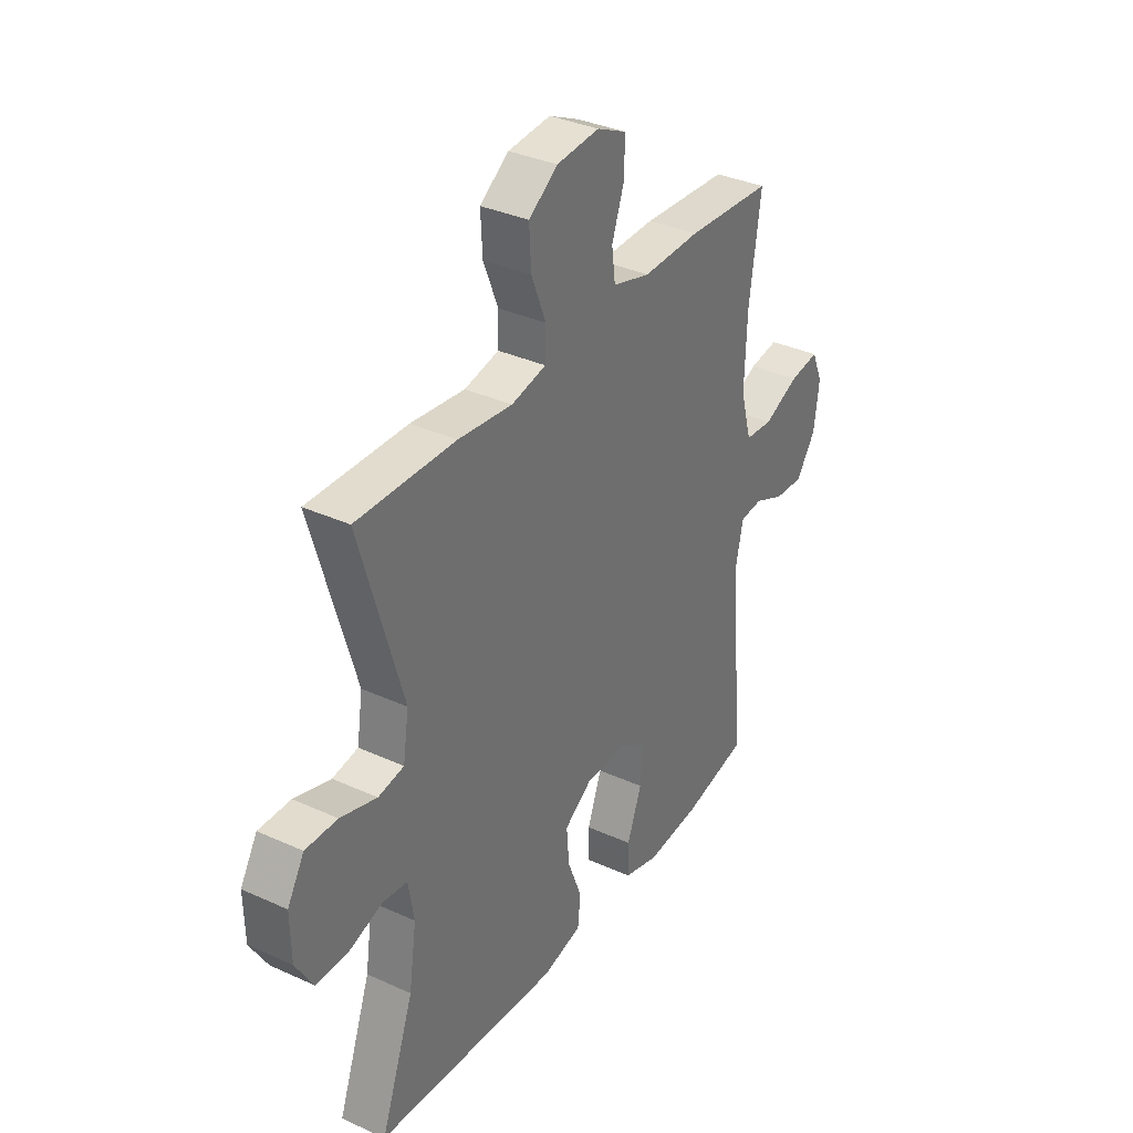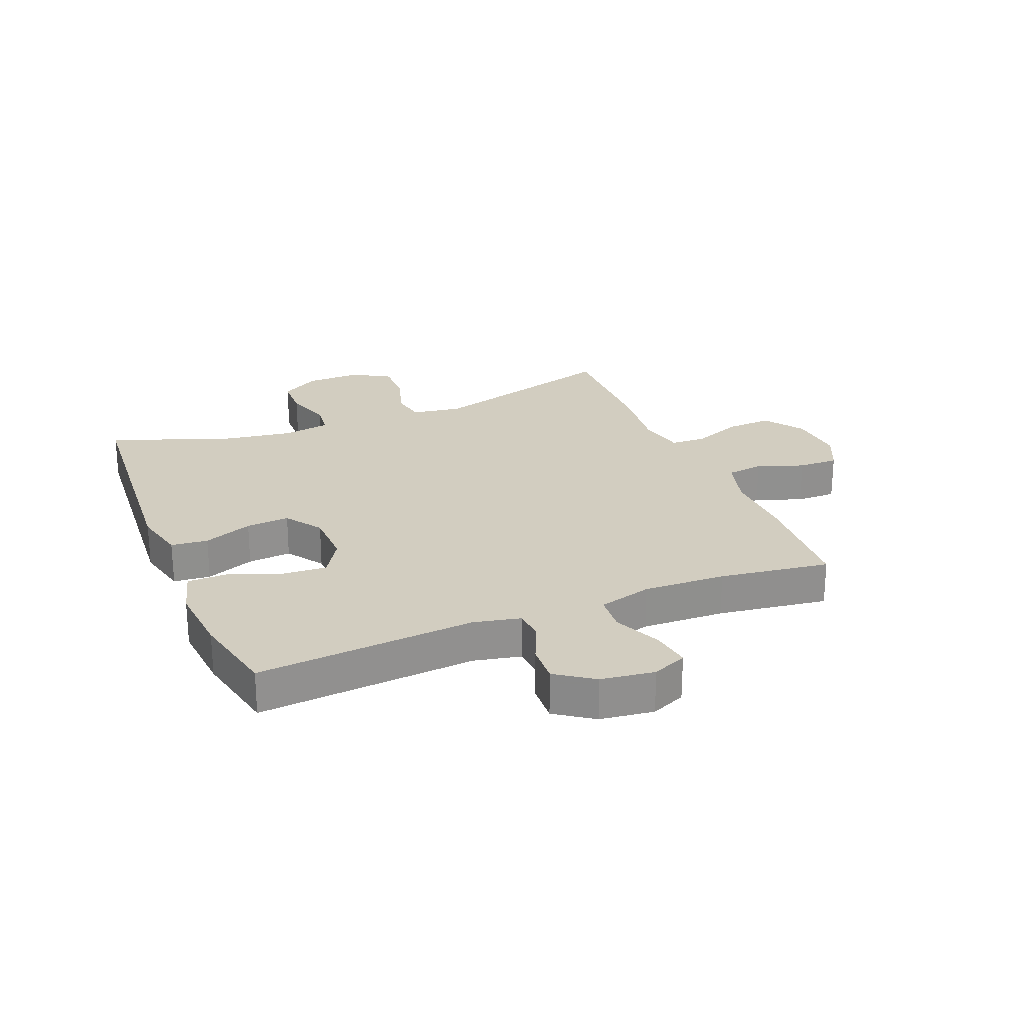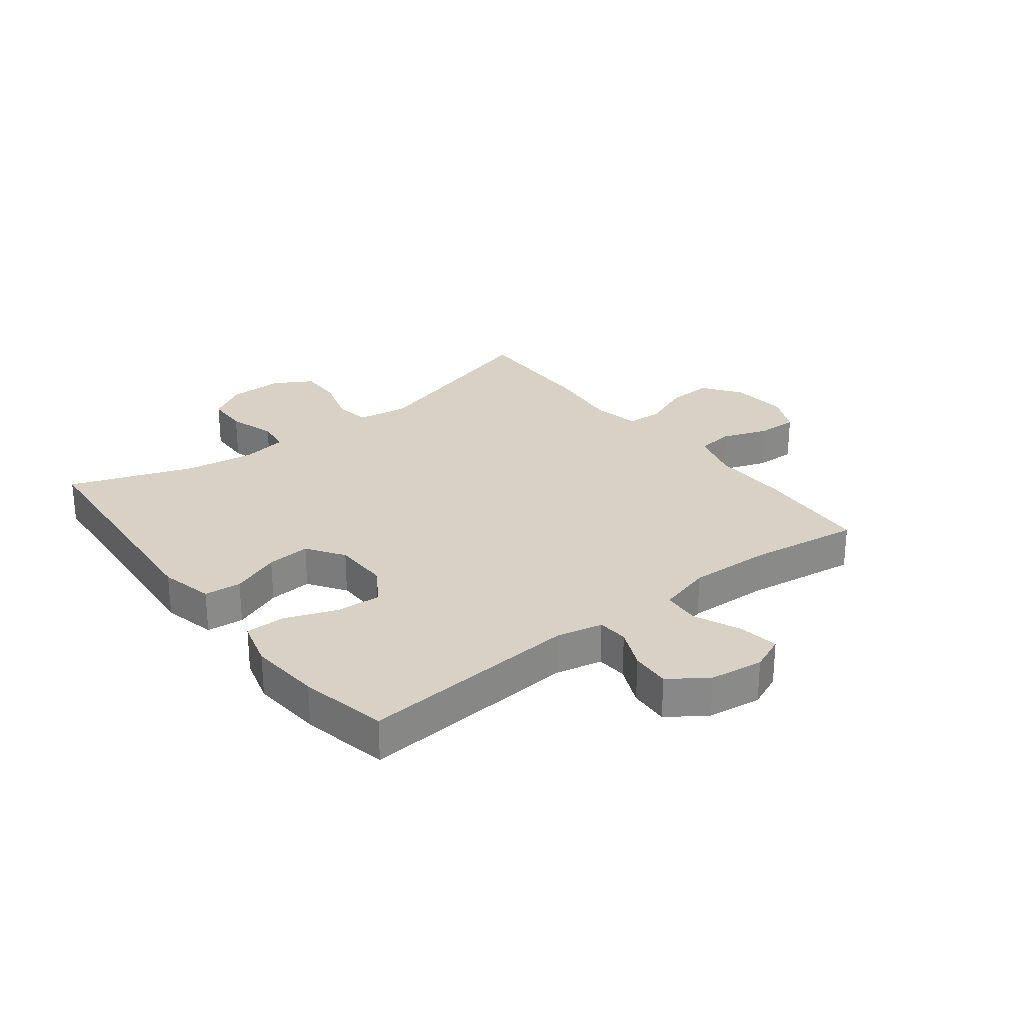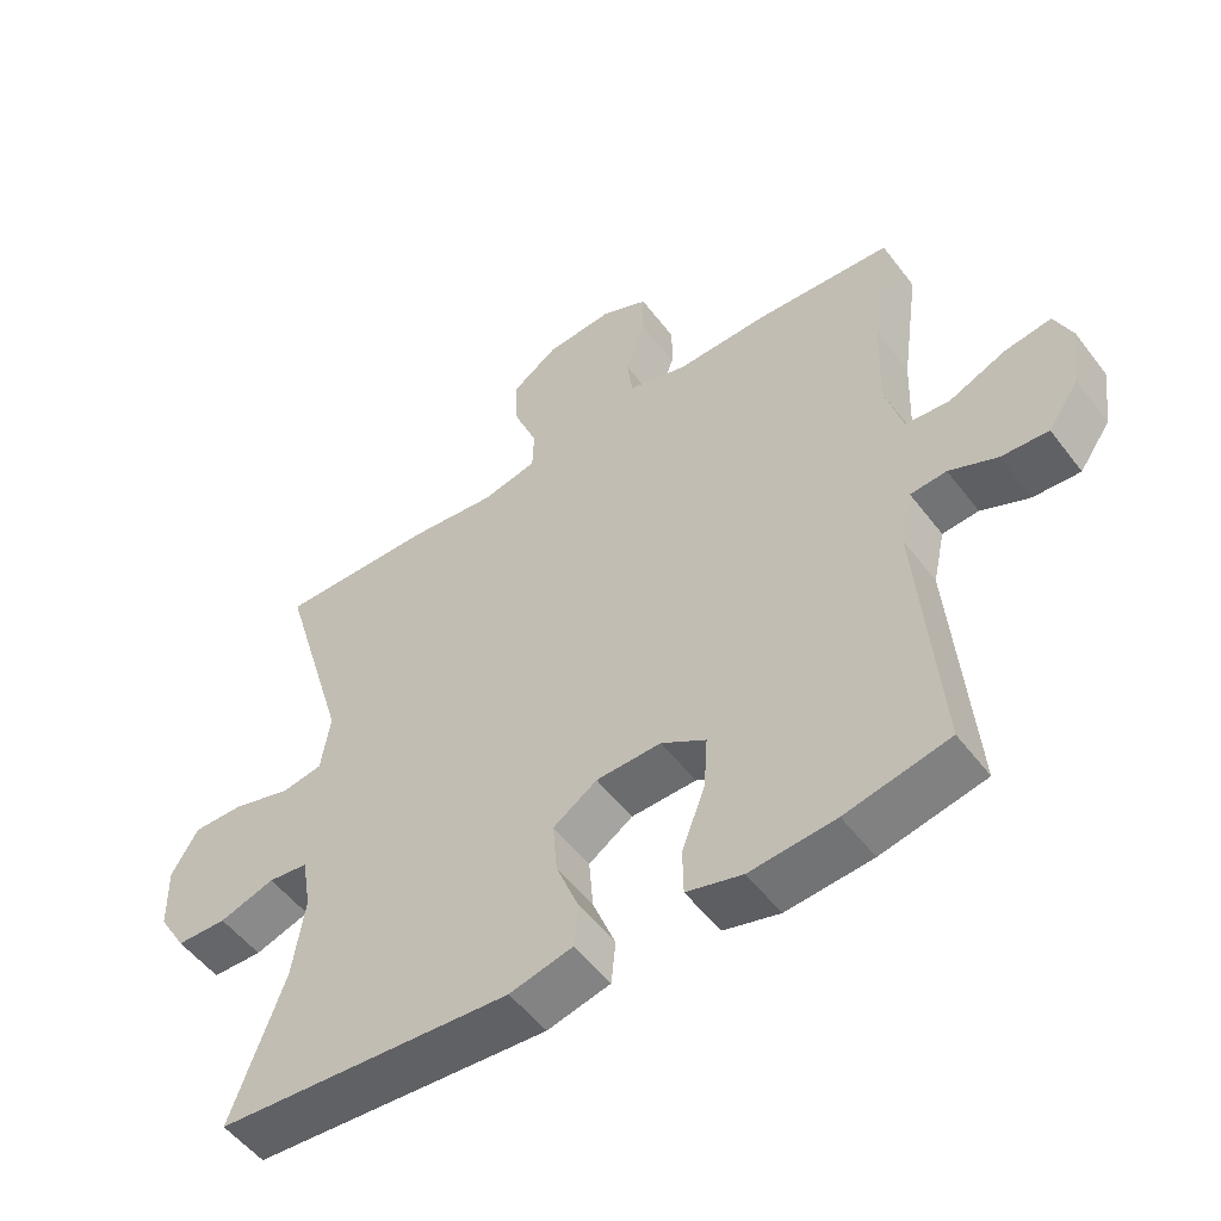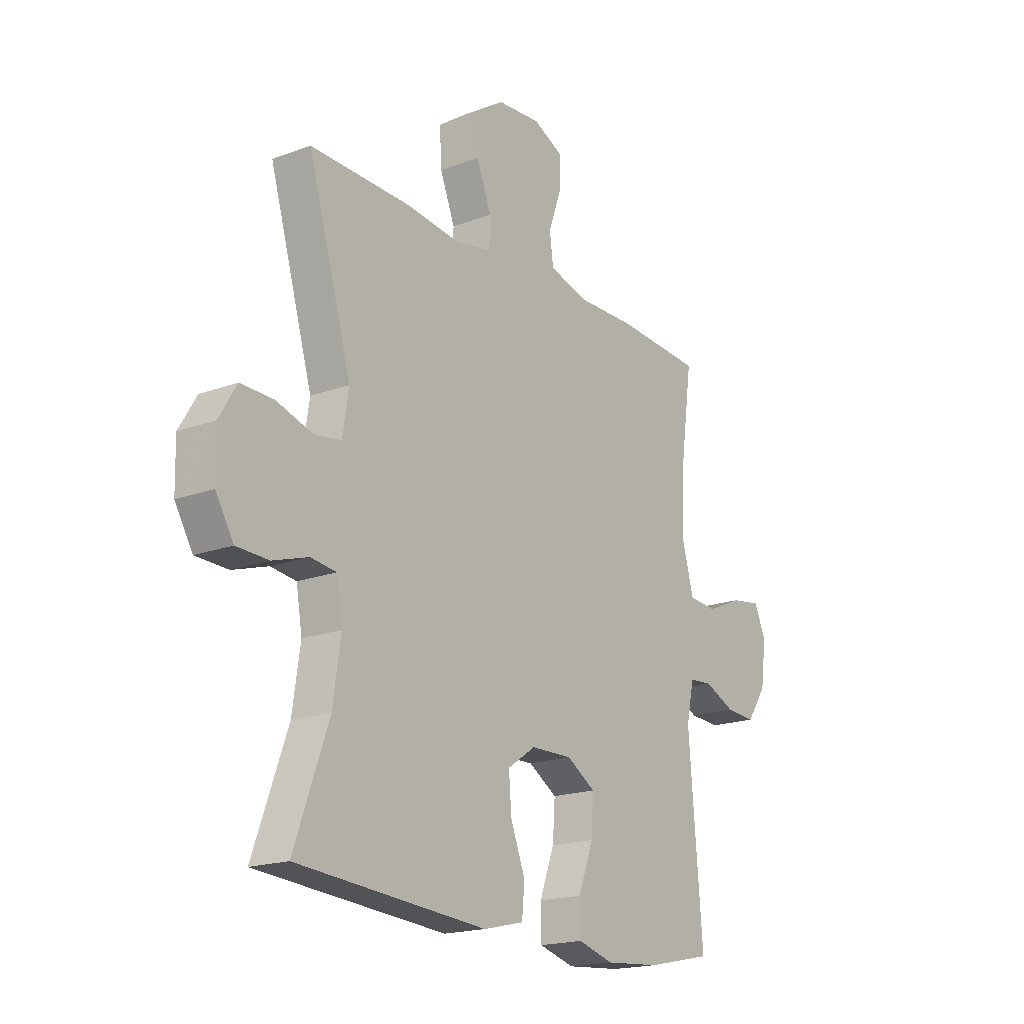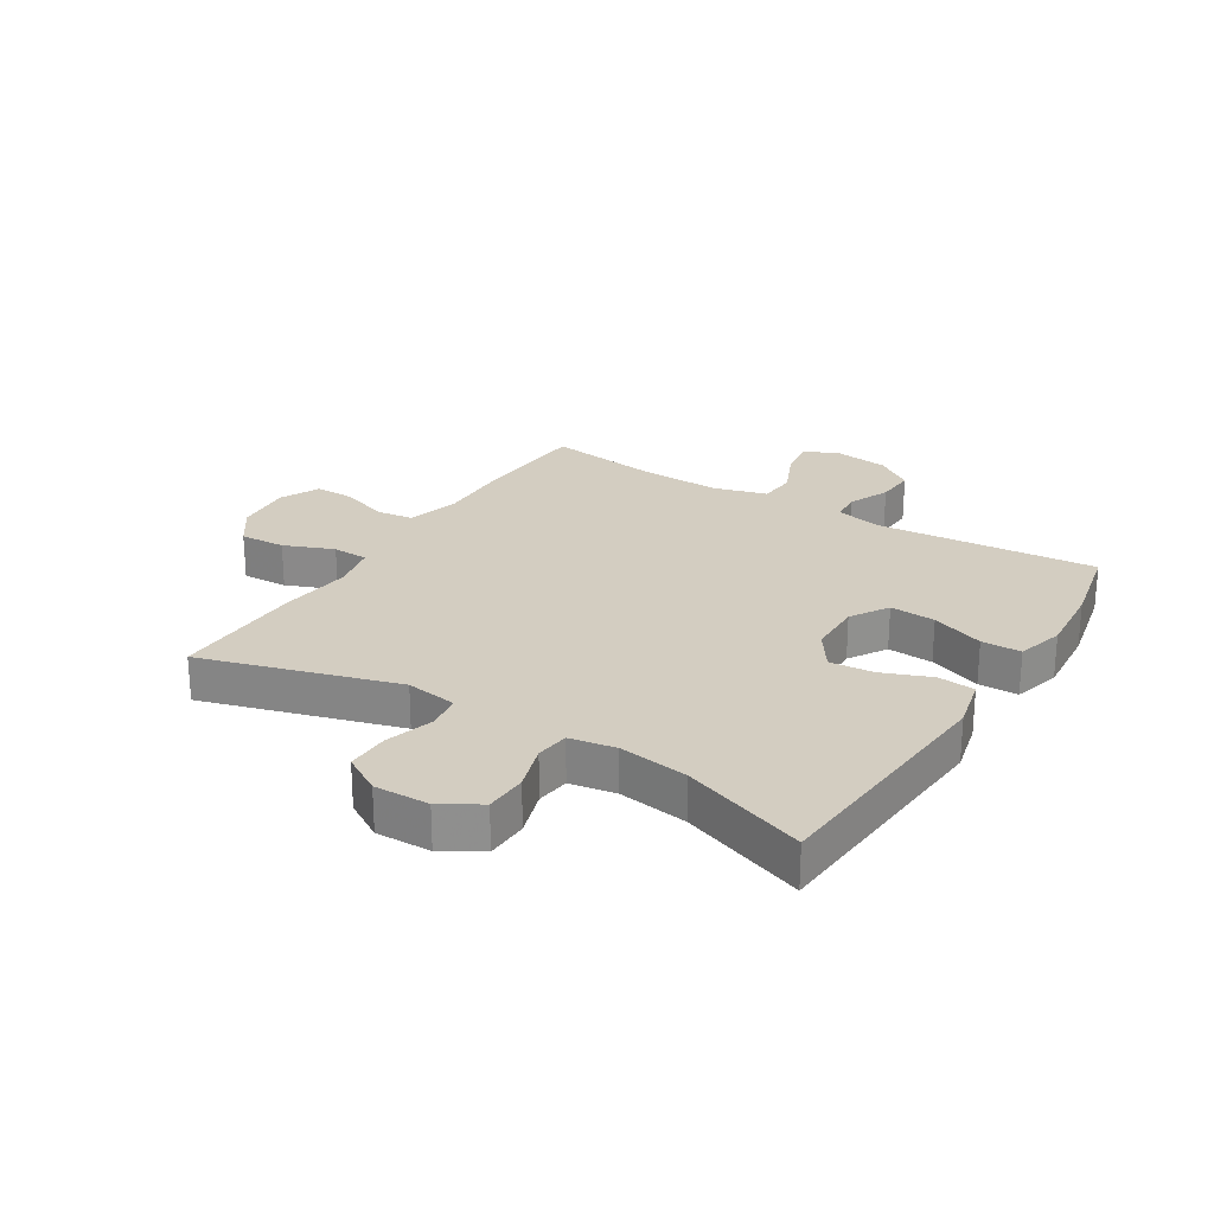
<metadata>
{"format":"obj","ext":"obj","renderer":"f3d","projection":"perspective","resolution":1024,"background":"white","views":[{"elev":34.7,"azim":121.4,"up":"+Z"},{"elev":24.6,"azim":-112.2,"up":"+Y"},{"elev":27.4,"azim":-127.7,"up":"+Y"},{"elev":-52.8,"azim":-143.8,"up":"+Z"},{"elev":-18.6,"azim":125.5,"up":"+Z"},{"elev":24.8,"azim":121.9,"up":"+Y"}]}
</metadata>
<code>
v 0.5 0.07 0.5
v 0.404 0.07 0.174
v 0.417 0.07 0.089
v 0.475 0.07 0.079
v 0.557 0.07 0.104
v 0.629 0.07 0.105
v 0.667 0.07 0.041
v 0.665 0.07 -0.051
v 0.626 0.07 -0.116
v 0.555 0.07 -0.118
v 0.477 0.07 -0.093
v 0.421 0.07 -0.1
v 0.408 0.07 -0.177
v 0.425 0.07 -0.293
v 0.5 0.07 -0.5
v 0.083 0.07 -0.532
v -0.006 0.07 -0.511
v -0.012 0.07 -0.449
v 0.02 0.07 -0.367
v 0.026 0.07 -0.294
v -0.036 0.07 -0.252
v -0.128 0.07 -0.25
v -0.191 0.07 -0.289
v -0.186 0.07 -0.365
v -0.153 0.07 -0.453
v -0.154 0.07 -0.519
v -0.233 0.07 -0.541
v -0.354 0.07 -0.531
v -0.5 0.07 -0.5
v -0.47 0.07 -0.132
v -0.487 0.07 -0.054
v -0.538 0.07 -0.05
v -0.606 0.07 -0.08
v -0.672 0.07 -0.084
v -0.716 0.07 -0.021
v -0.728 0.07 0.069
v -0.703 0.07 0.127
v -0.637 0.07 0.117
v -0.557 0.07 0.082
v -0.494 0.07 0.087
v -0.469 0.07 0.177
v -0.474 0.07 0.315
v -0.5 0.07 0.5
v -0.306 0.07 0.512
v -0.178 0.07 0.509
v -0.093 0.07 0.533
v -0.085 0.07 0.595
v -0.113 0.07 0.674
v -0.114 0.07 0.741
v -0.048 0.07 0.772
v 0.048 0.07 0.764
v 0.113 0.07 0.718
v 0.109 0.07 0.642
v 0.076 0.07 0.559
v 0.078 0.07 0.499
v 0.156 0.07 0.482
v 0.278 0.07 0.496
v 0.5 0 0.5
v 0.404 0 0.174
v 0.417 0 0.089
v 0.475 0 0.079
v 0.557 0 0.104
v 0.629 0 0.105
v 0.667 0 0.041
v 0.665 0 -0.051
v 0.626 0 -0.116
v 0.555 0 -0.118
v 0.477 0 -0.093
v 0.421 0 -0.1
v 0.408 0 -0.177
v 0.425 0 -0.293
v 0.5 0 -0.5
v 0.083 0 -0.532
v -0.006 0 -0.511
v -0.012 0 -0.449
v 0.02 0 -0.367
v 0.026 0 -0.294
v -0.036 0 -0.252
v -0.128 0 -0.25
v -0.191 0 -0.289
v -0.186 0 -0.365
v -0.153 0 -0.453
v -0.154 0 -0.519
v -0.233 0 -0.541
v -0.354 0 -0.531
v -0.5 0 -0.5
v -0.47 0 -0.132
v -0.487 0 -0.054
v -0.538 0 -0.05
v -0.606 0 -0.08
v -0.672 0 -0.084
v -0.716 0 -0.021
v -0.728 0 0.069
v -0.703 0 0.127
v -0.637 0 0.117
v -0.557 0 0.082
v -0.494 0 0.087
v -0.469 0 0.177
v -0.474 0 0.315
v -0.5 0 0.5
v -0.306 0 0.512
v -0.178 0 0.509
v -0.093 0 0.533
v -0.085 0 0.595
v -0.113 0 0.674
v -0.114 0 0.741
v -0.048 0 0.772
v 0.048 0 0.764
v 0.113 0 0.718
v 0.109 0 0.642
v 0.076 0 0.559
v 0.078 0 0.499
v 0.156 0 0.482
v 0.278 0 0.496
f 56 57 1 2
f 55 56 2 3
f 52 53 54
f 51 52 54
f 50 51 54
f 49 50 54
f 48 49 54
f 47 48 54
f 46 47 54 55
f 45 46 55 3
f 44 45 3
f 43 44 3
f 42 43 3
f 37 38 39
f 36 37 39
f 35 36 39
f 34 35 39
f 33 34 39
f 32 33 39
f 31 32 39 40
f 30 31 40 41
f 28 29 30
f 27 28 30
f 26 27 30
f 25 26 30
f 24 25 30
f 23 24 30 41
f 17 18 19
f 16 17 19
f 15 16 19
f 14 15 19
f 13 14 19 20
f 12 13 20 21
f 9 10 11
f 8 9 11
f 7 8 11
f 6 7 11
f 5 6 11
f 4 5 11
f 3 4 11 12
f 41 42 3
f 23 41 3
f 22 23 3
f 3 12 21 22
f 59 58 114 113
f 60 59 113 112
f 111 110 109
f 111 109 108
f 111 108 107
f 111 107 106
f 111 106 105
f 111 105 104
f 112 111 104 103
f 60 112 103 102
f 60 102 101
f 60 101 100
f 60 100 99
f 96 95 94
f 96 94 93
f 96 93 92
f 96 92 91
f 96 91 90
f 96 90 89
f 97 96 89 88
f 98 97 88 87
f 87 86 85
f 87 85 84
f 87 84 83
f 87 83 82
f 87 82 81
f 98 87 81 80
f 76 75 74
f 76 74 73
f 76 73 72
f 76 72 71
f 77 76 71 70
f 78 77 70 69
f 68 67 66
f 68 66 65
f 68 65 64
f 68 64 63
f 68 63 62
f 68 62 61
f 69 68 61 60
f 60 99 98
f 60 98 80
f 60 80 79
f 79 78 69 60
f 1 58 59 2
f 2 59 60 3
f 3 60 61 4
f 4 61 62 5
f 5 62 63 6
f 6 63 64 7
f 7 64 65 8
f 8 65 66 9
f 9 66 67 10
f 10 67 68 11
f 11 68 69 12
f 12 69 70 13
f 13 70 71 14
f 14 71 72 15
f 15 72 73 16
f 16 73 74 17
f 17 74 75 18
f 18 75 76 19
f 19 76 77 20
f 20 77 78 21
f 21 78 79 22
f 22 79 80 23
f 23 80 81 24
f 24 81 82 25
f 25 82 83 26
f 26 83 84 27
f 27 84 85 28
f 28 85 86 29
f 29 86 87 30
f 30 87 88 31
f 31 88 89 32
f 32 89 90 33
f 33 90 91 34
f 34 91 92 35
f 35 92 93 36
f 36 93 94 37
f 37 94 95 38
f 38 95 96 39
f 39 96 97 40
f 40 97 98 41
f 41 98 99 42
f 42 99 100 43
f 43 100 101 44
f 44 101 102 45
f 45 102 103 46
f 46 103 104 47
f 47 104 105 48
f 48 105 106 49
f 49 106 107 50
f 50 107 108 51
f 51 108 109 52
f 52 109 110 53
f 53 110 111 54
f 54 111 112 55
f 55 112 113 56
f 56 113 114 57
f 57 114 58 1

</code>
